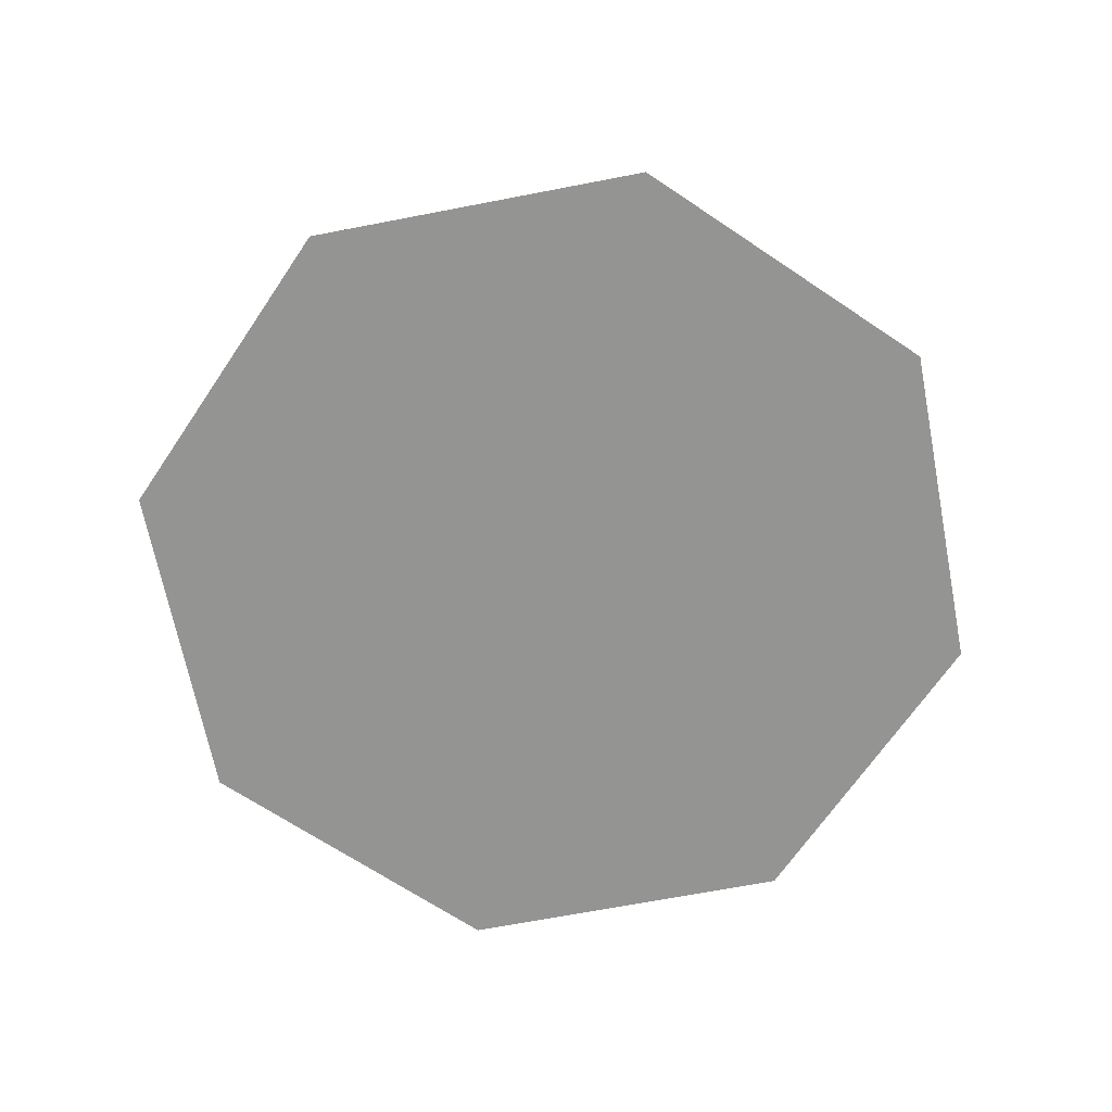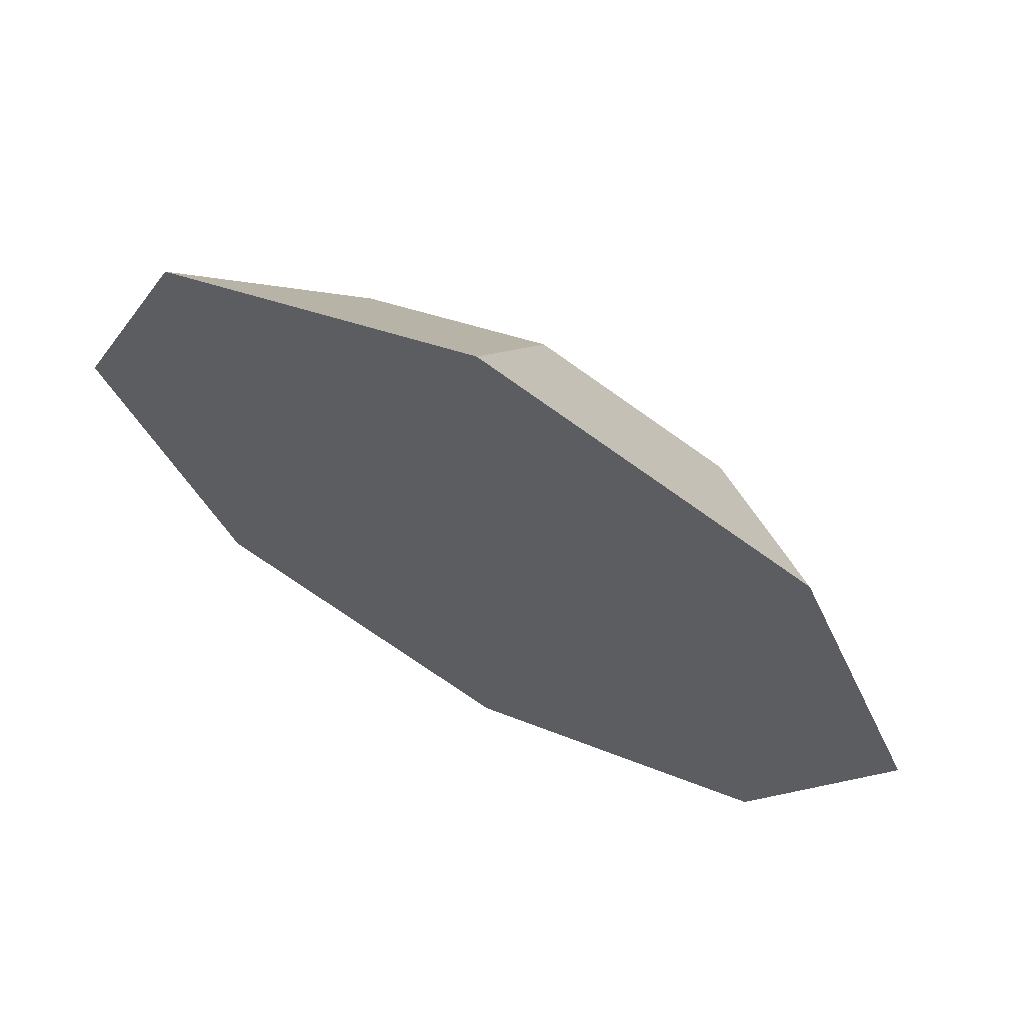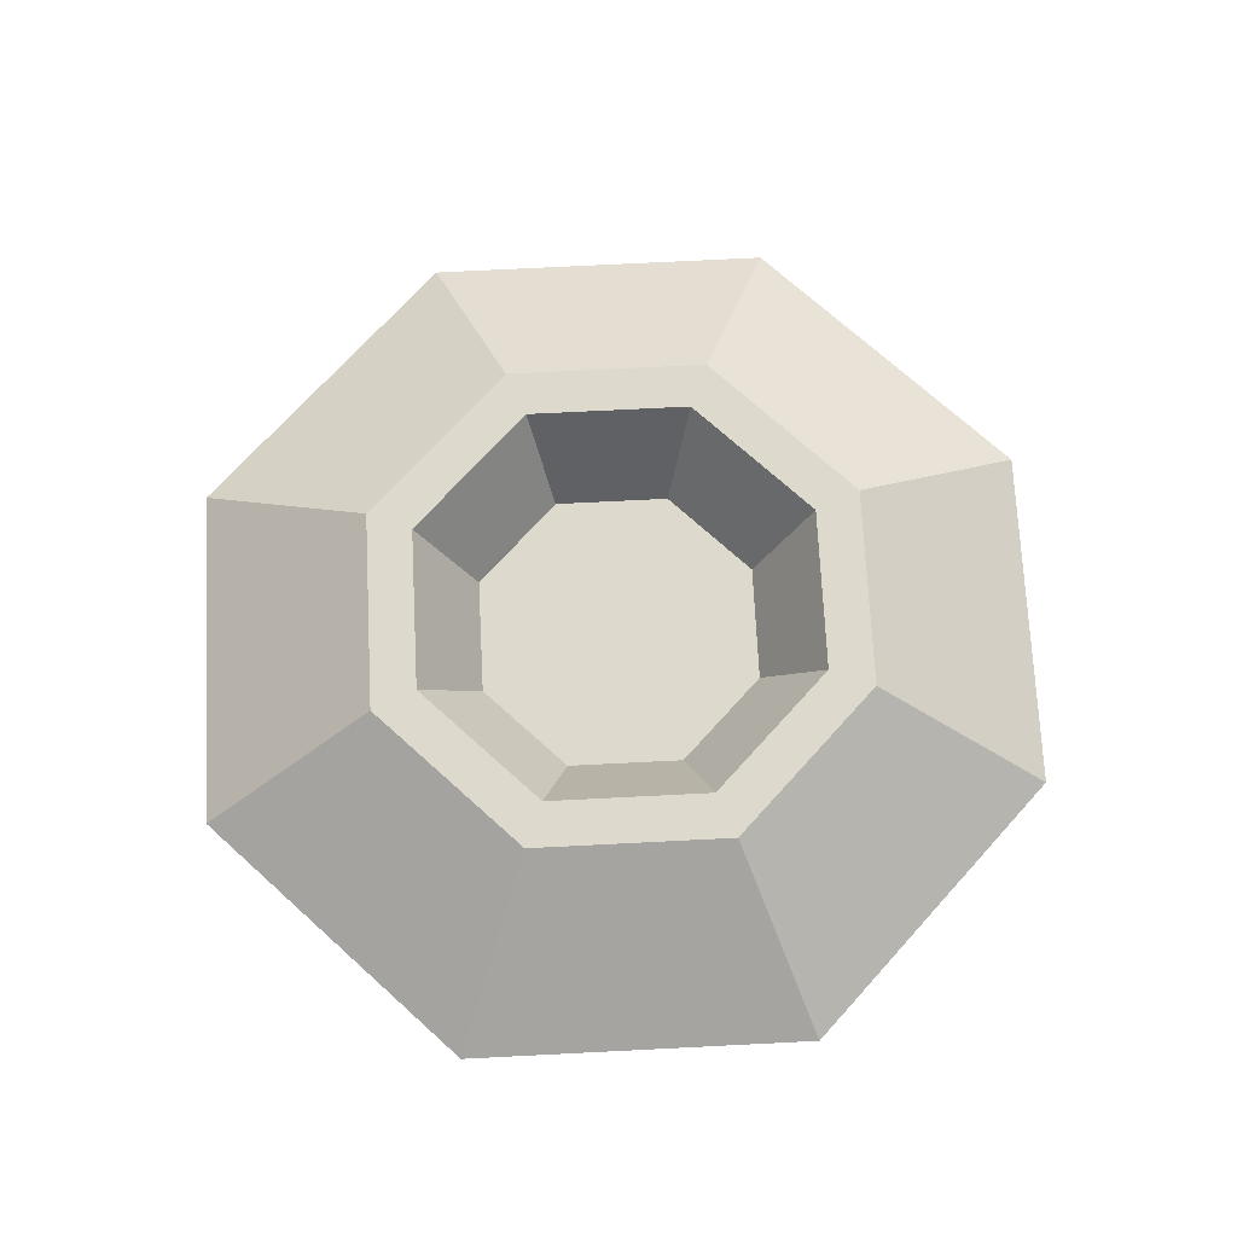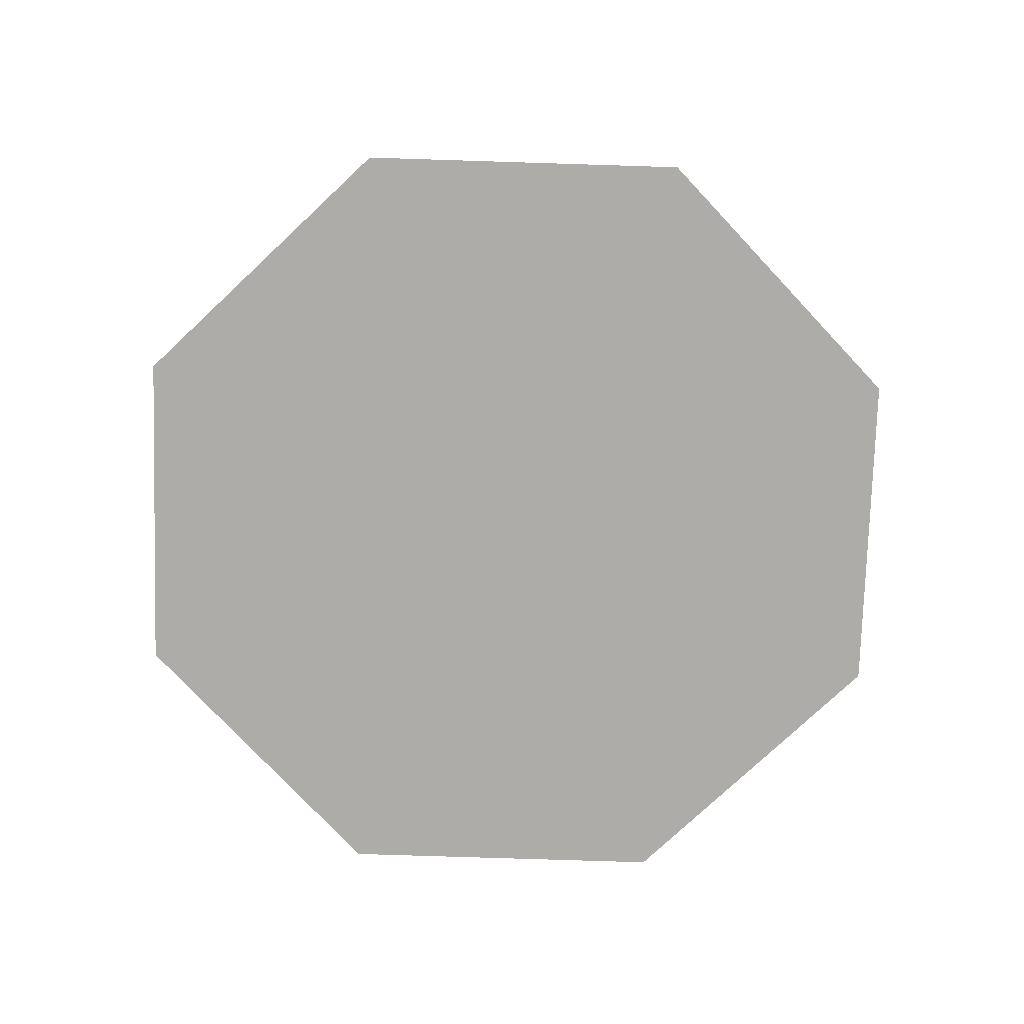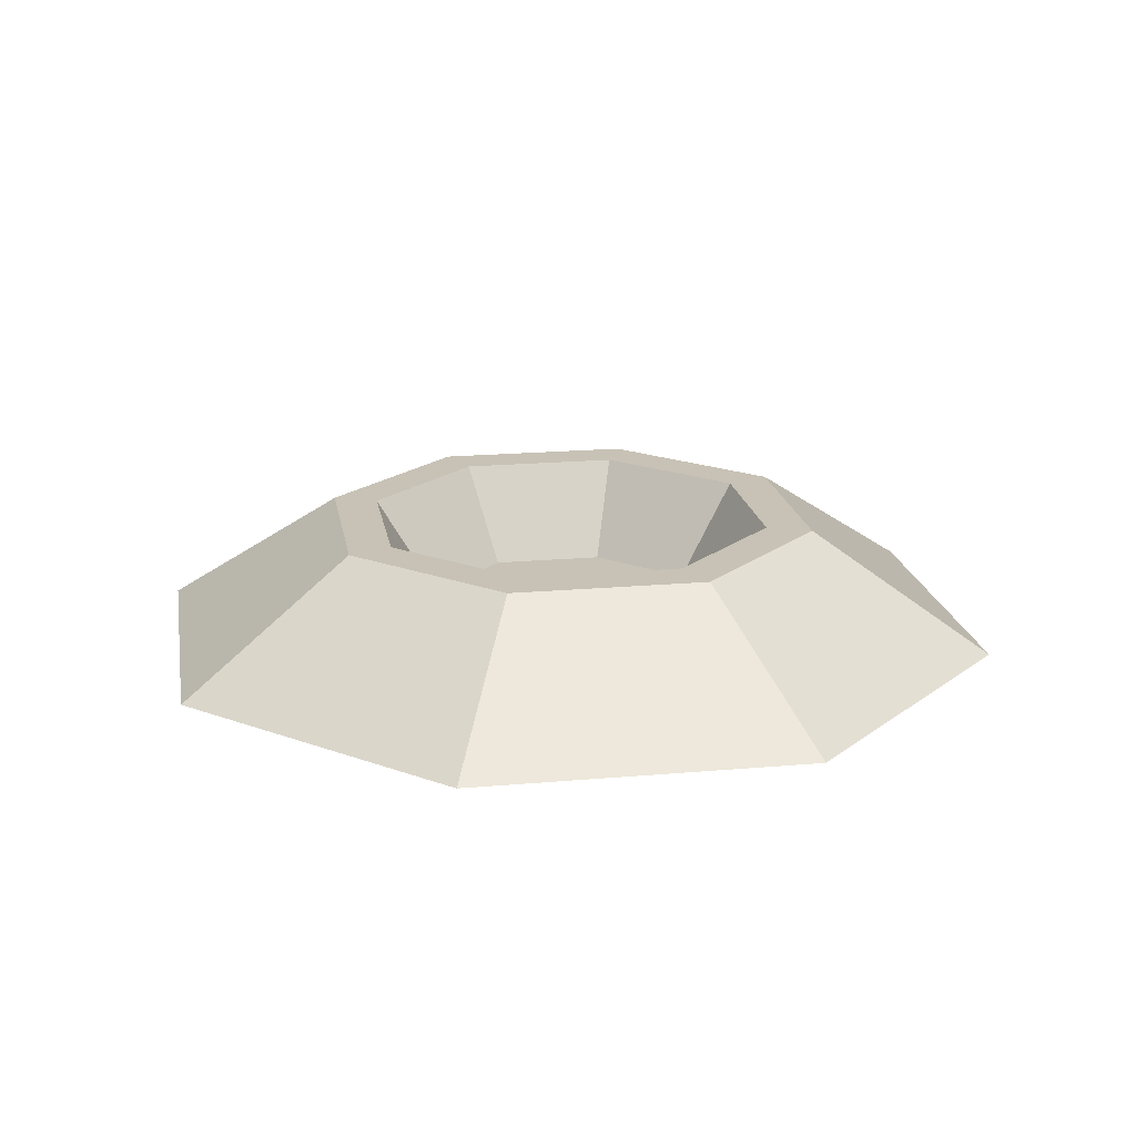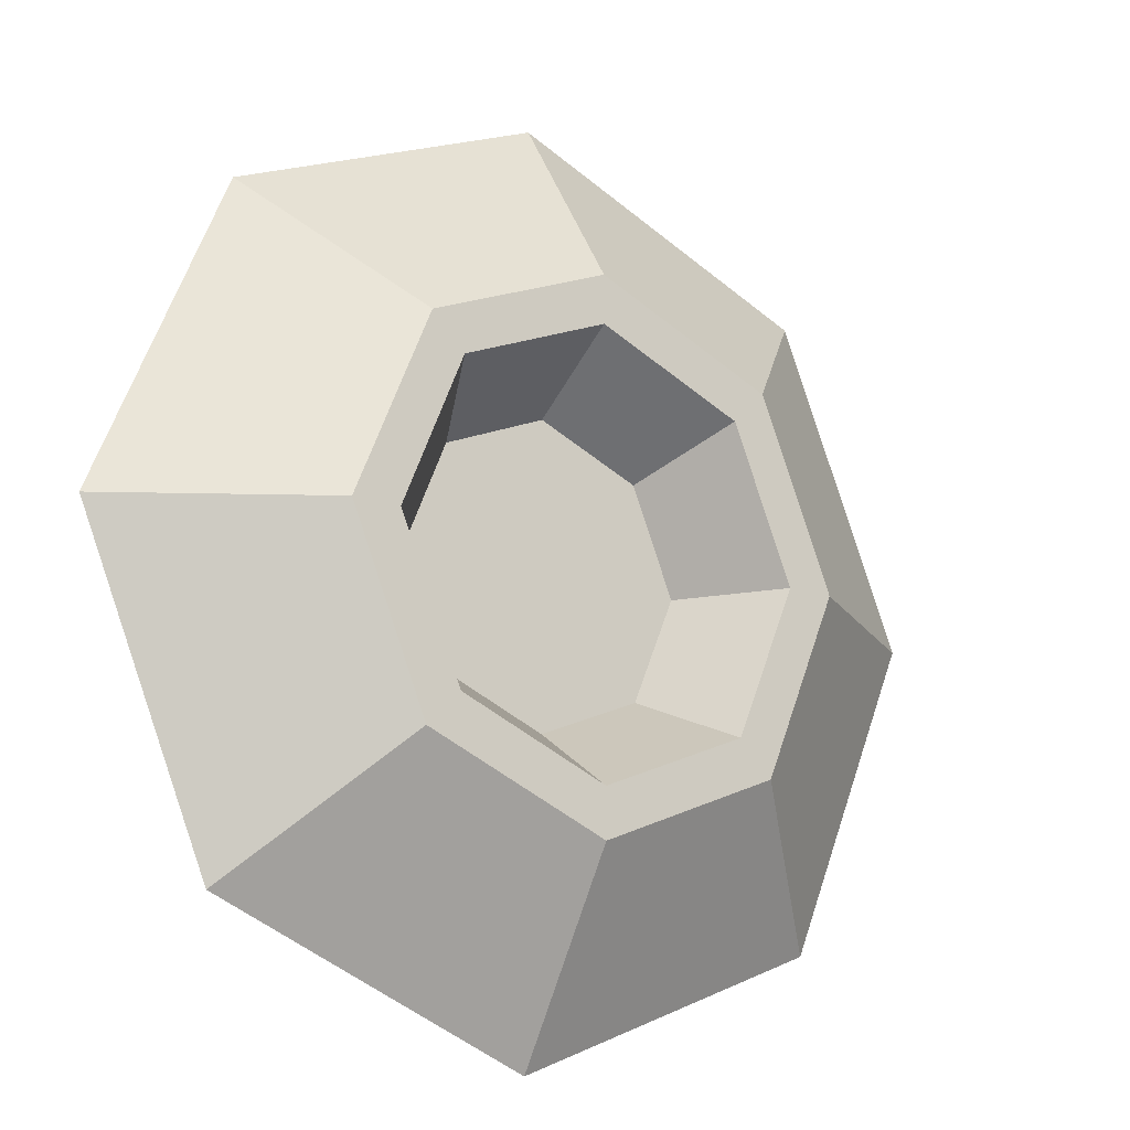
<metadata>
{"format":"obj","ext":"obj","renderer":"f3d","projection":"perspective","resolution":1024,"background":"white","views":[{"elev":-67.2,"azim":33.5,"up":"+Y"},{"elev":66.9,"azim":28.3,"up":"+Z"},{"elev":71.8,"azim":-115.4,"up":"+Y"},{"elev":-76.9,"azim":65.7,"up":"+Y"},{"elev":18.8,"azim":-122.1,"up":"+Y"},{"elev":-16.6,"azim":144.4,"up":"+Z"}]}
</metadata>
<code>
g craterLarge
v -5 0.24 6.468
v -3.962 0.24 6.038
v -5 1.2 7.097
v -3.517 1.2 6.483
v -5 0.24 3.532
v -6.038 0.24 3.962
v -5 1.2 2.903
v -6.483 1.2 3.517
v -6.817 1.2 6.817
v -8.133 0 8.133
v -7.57 1.2 5
v -9.43 0 5
v -0.5697 0 5
v -1.867 0 8.133
v -2.43 1.2 5
v -3.183 1.2 6.817
v -5 1.2 7.57
v -5 0 9.43
v -7.097 1.2 5
v -6.468 0.24 5
v -6.817 1.2 3.183
v -8.133 0 1.867
v -1.867 0 1.867
v -3.183 1.2 3.183
v -5 0 0.5697
v -5 1.2 2.43
v -3.532 0.24 5
v -3.962 0.24 3.962
v -6.038 0.24 6.038
v -6.483 1.2 6.483
v -3.517 1.2 3.517
v -2.903 1.2 5
f 2 1 3
f 3 4 2
f 6 5 7
f 7 8 6
f 10 9 11
f 11 12 10
f 14 13 15
f 15 16 14
f 18 17 9
f 9 10 18
f 6 8 19
f 19 20 6
f 11 21 22
f 22 12 11
f 18 14 16
f 16 17 18
f 15 13 23
f 23 24 15
f 24 23 25
f 25 26 24
f 21 26 25
f 25 22 21
f 2 27 28
f 28 5 2
f 5 1 2
f 5 6 1
f 6 29 1
f 6 20 29
f 20 19 30
f 30 29 20
f 5 28 31
f 31 7 5
f 4 32 27
f 27 2 4
f 32 31 28
f 28 27 32
f 23 13 14
f 14 18 23
f 18 25 23
f 18 10 25
f 10 22 25
f 10 12 22
f 32 15 24
f 24 31 32
f 24 26 31
f 26 7 31
f 26 21 7
f 21 8 7
f 21 19 8
f 21 11 19
f 16 15 32
f 32 4 16
f 4 17 16
f 4 3 17
f 3 30 17
f 30 9 17
f 30 19 9
f 19 11 9
f 1 29 30
f 30 3 1

</code>
